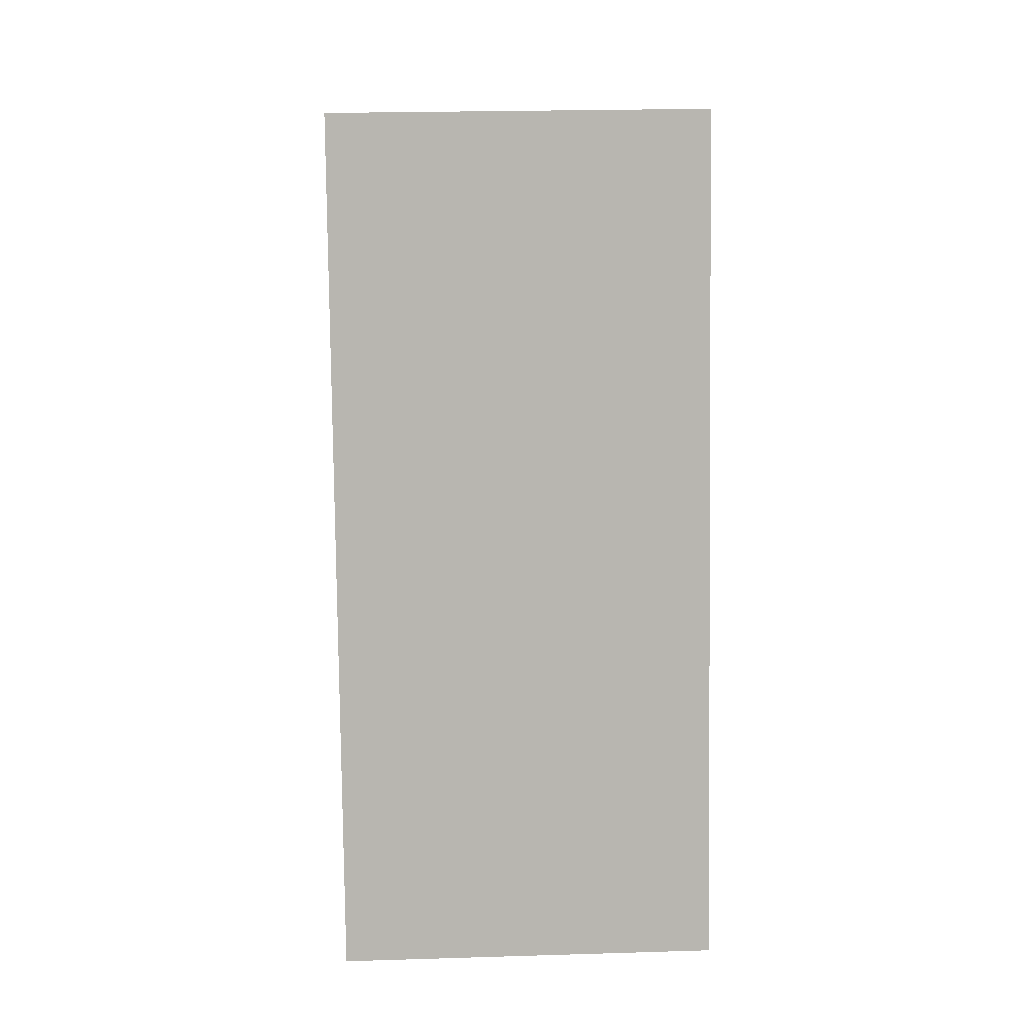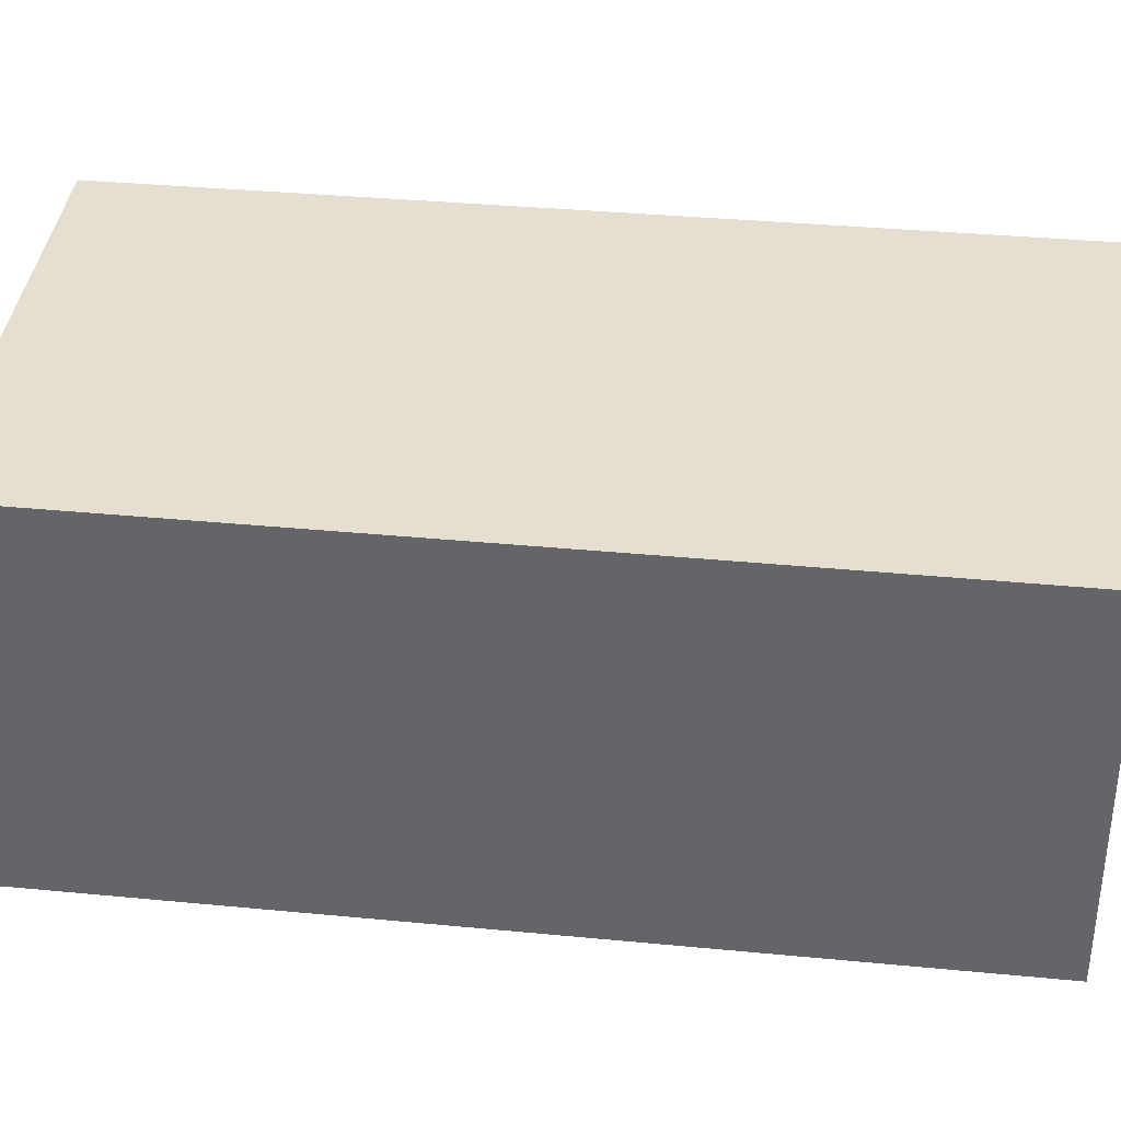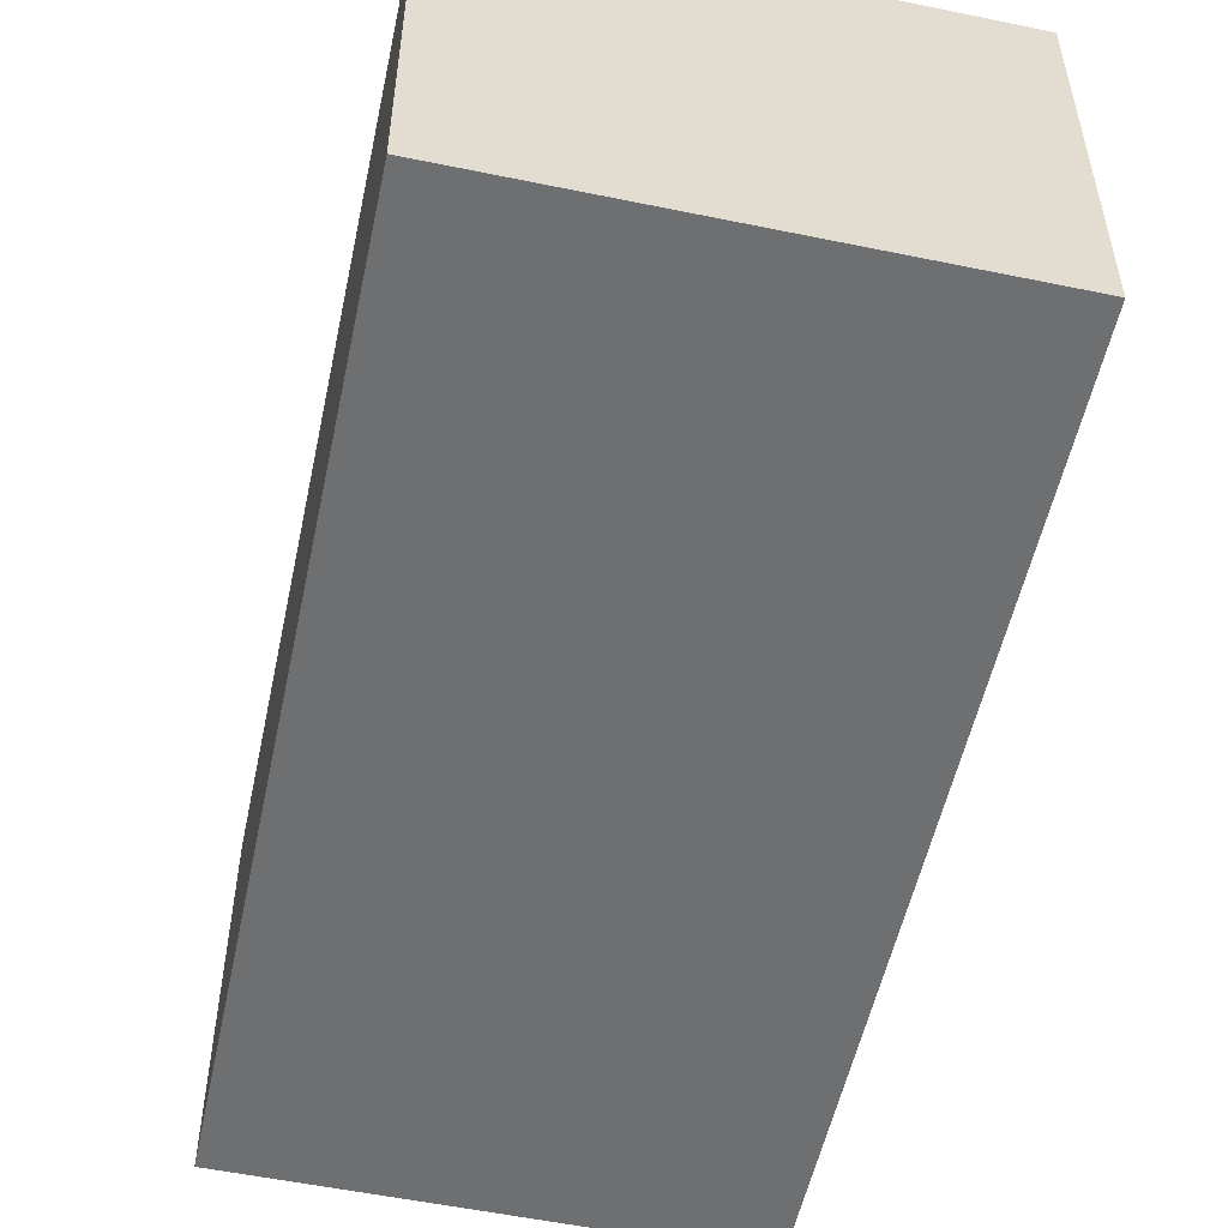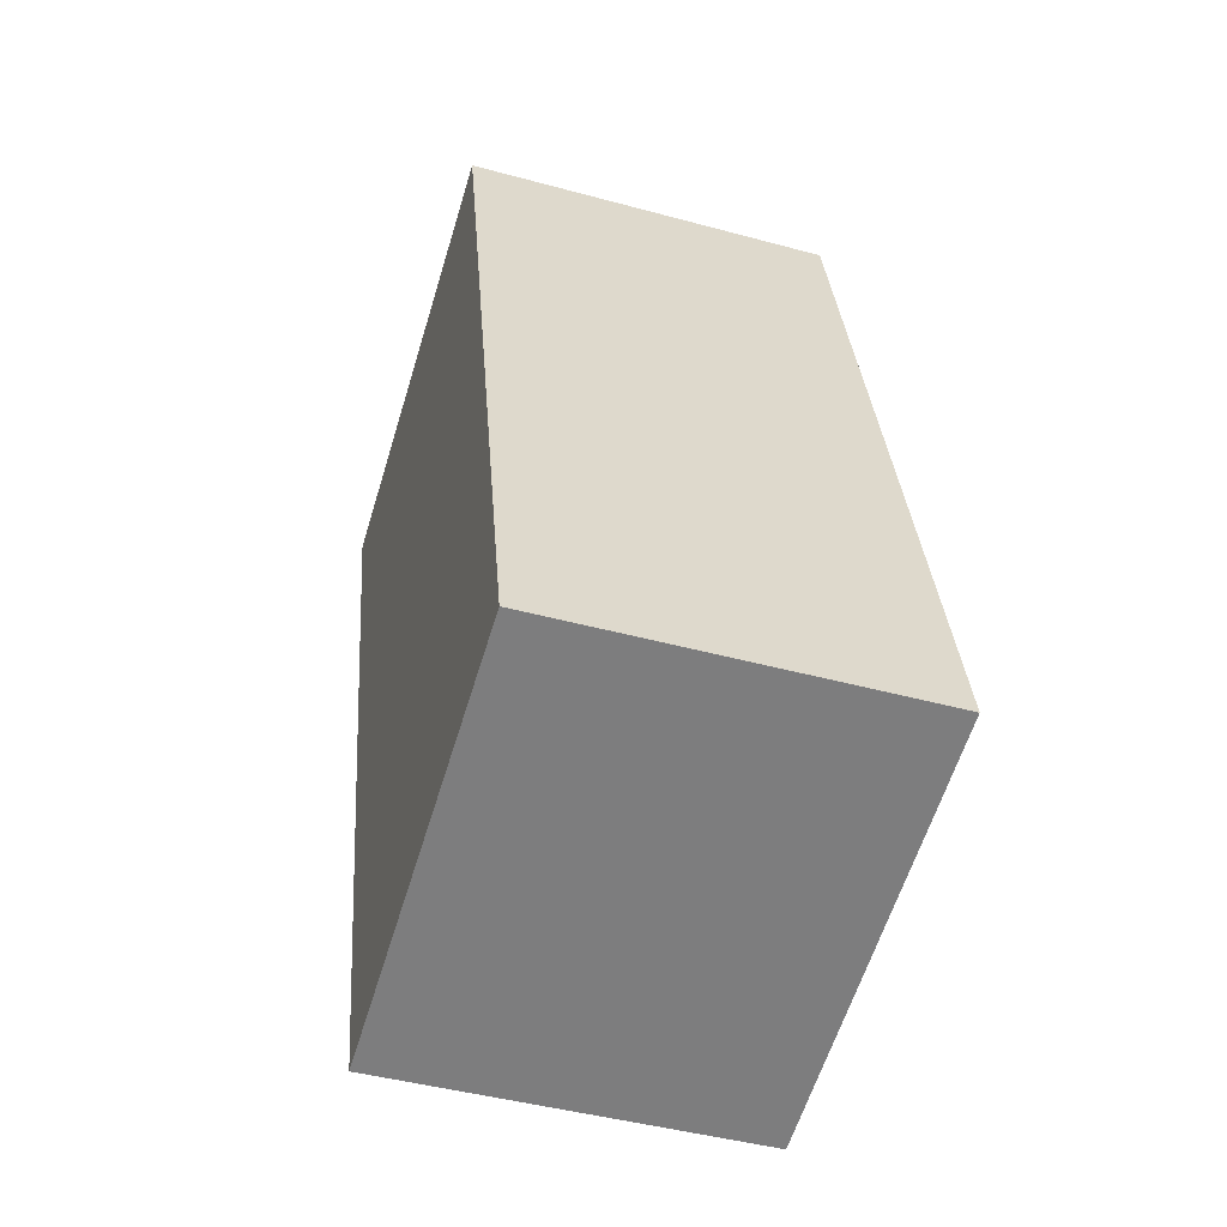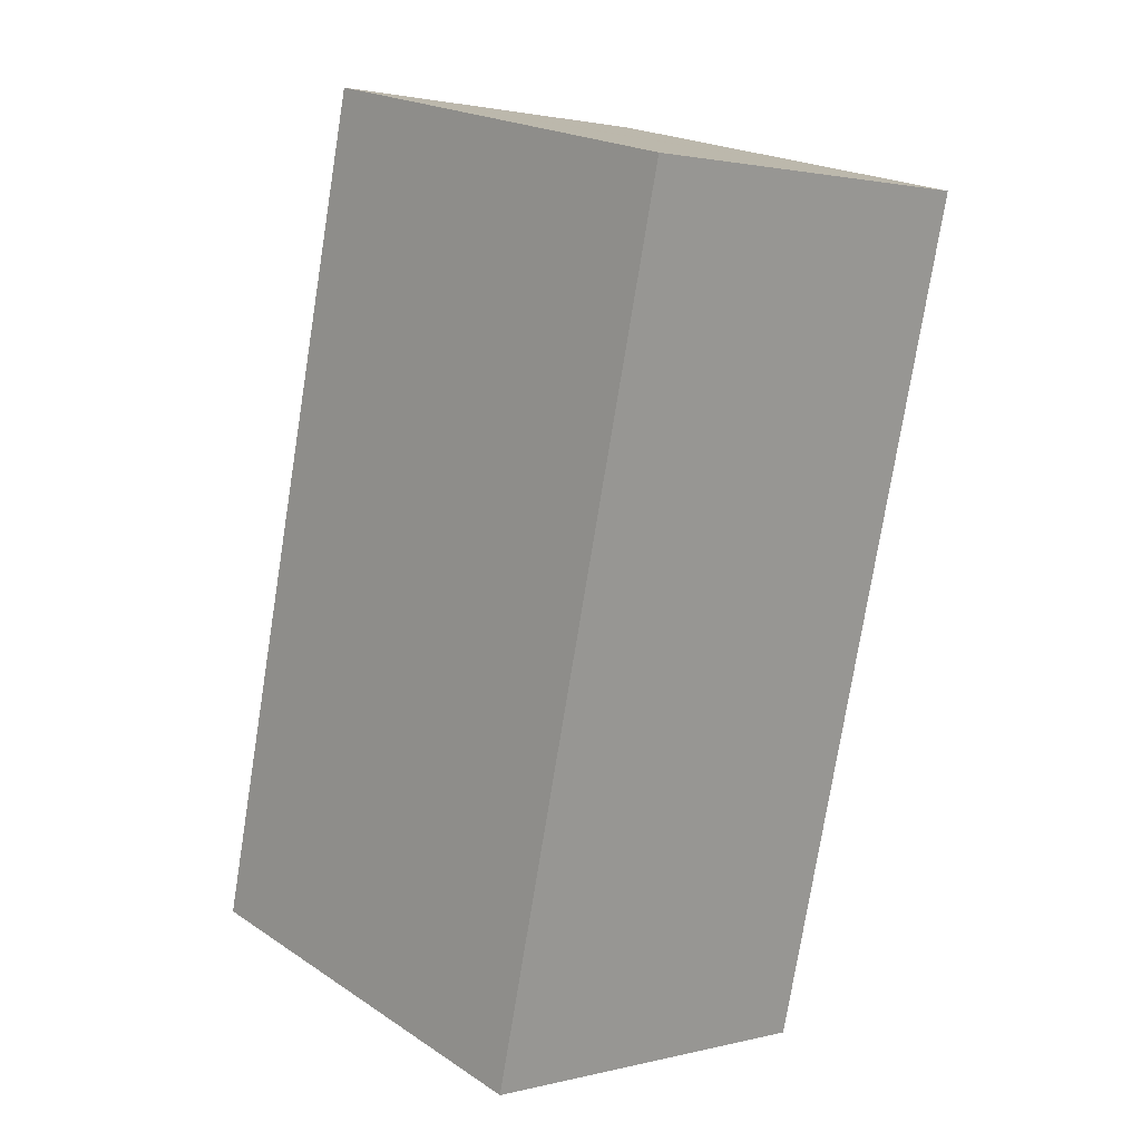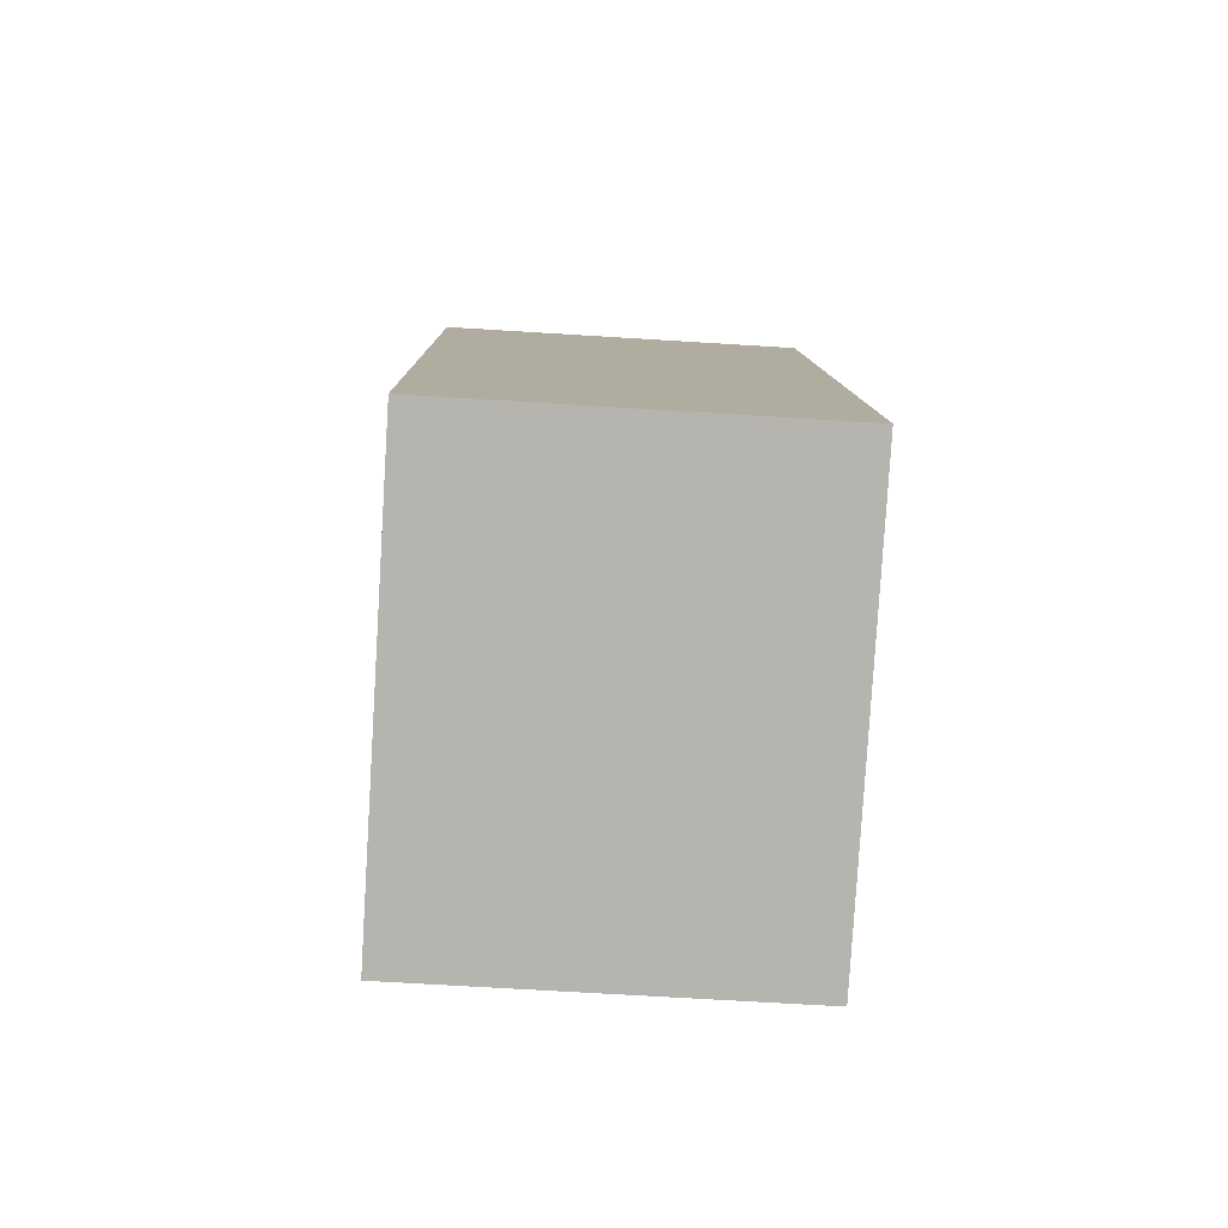
<metadata>
{"format":"obj","ext":"obj","renderer":"f3d","projection":"perspective","resolution":1024,"background":"white","views":[{"elev":22.7,"azim":-93.0,"up":"+Z"},{"elev":37.5,"azim":-69.3,"up":"+Y"},{"elev":-54.6,"azim":1.7,"up":"+Y"},{"elev":-45.4,"azim":-107.4,"up":"+Z"},{"elev":1.9,"azim":48.5,"up":"+Z"},{"elev":-66.6,"azim":-93.6,"up":"+Z"}]}
</metadata>
<code>
v  2.008 3.124 6.865
v  0 3.124 1.913e-16
v  1.686 3.124 6.945
v  3.648 3.124 -0.913
v  4.969 3.124 6.124
v  5.383 3.124 6.02
v  5.383 -3.686e-16 6.02
v  3.648 5.591e-17 -0.913
v  0 0 0
v  1.686 -4.253e-16 6.945
v  2.008 -4.204e-16 6.865
v  4.969 -3.75e-16 6.124
g defaultobject
f 1 2 3
f 2 1 4
f 4 1 5
f 4 5 6
f 7 4 6
f 4 7 8
f 8 2 4
f 2 8 9
f 9 3 2
f 3 9 10
f 10 1 3
f 1 10 5
f 5 10 11
f 5 11 12
f 5 12 6
f 6 12 7
f 8 10 9
f 10 8 7
f 10 7 11
f 11 7 12

</code>
